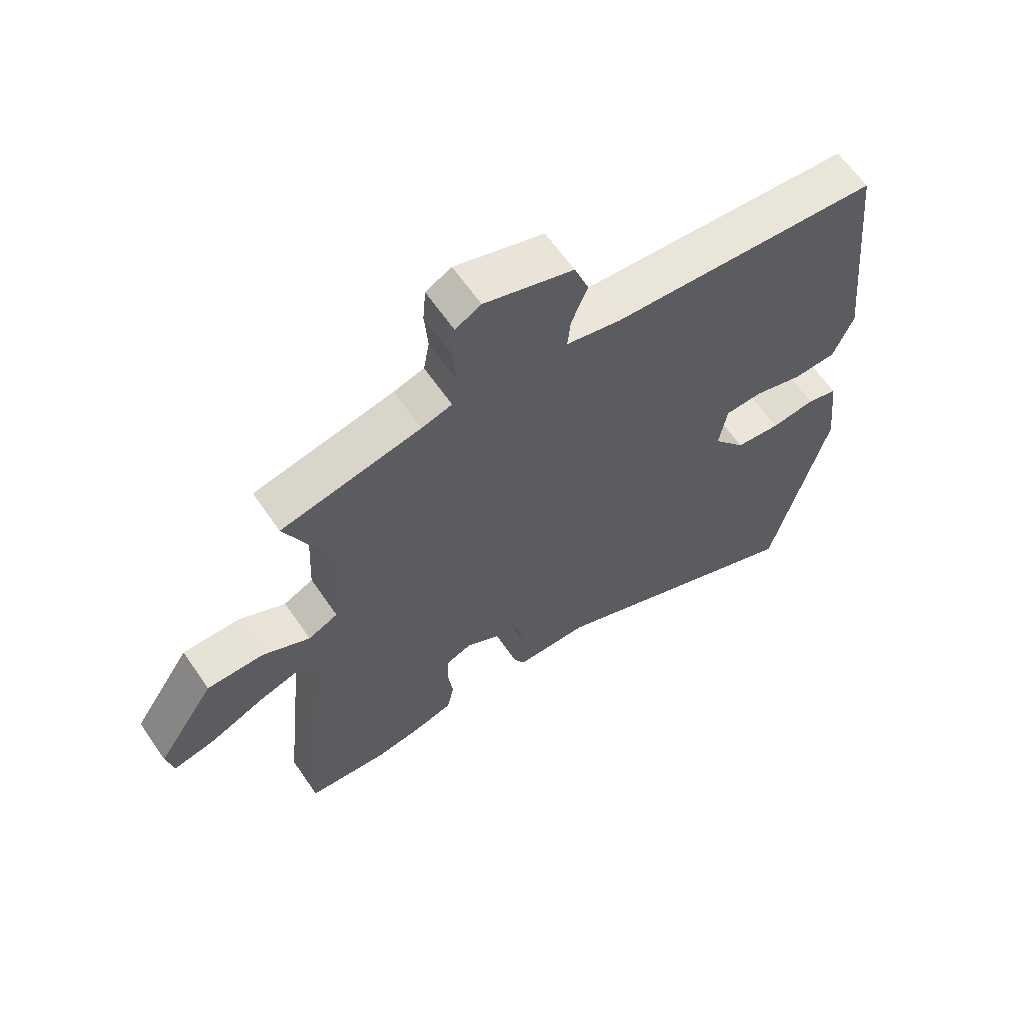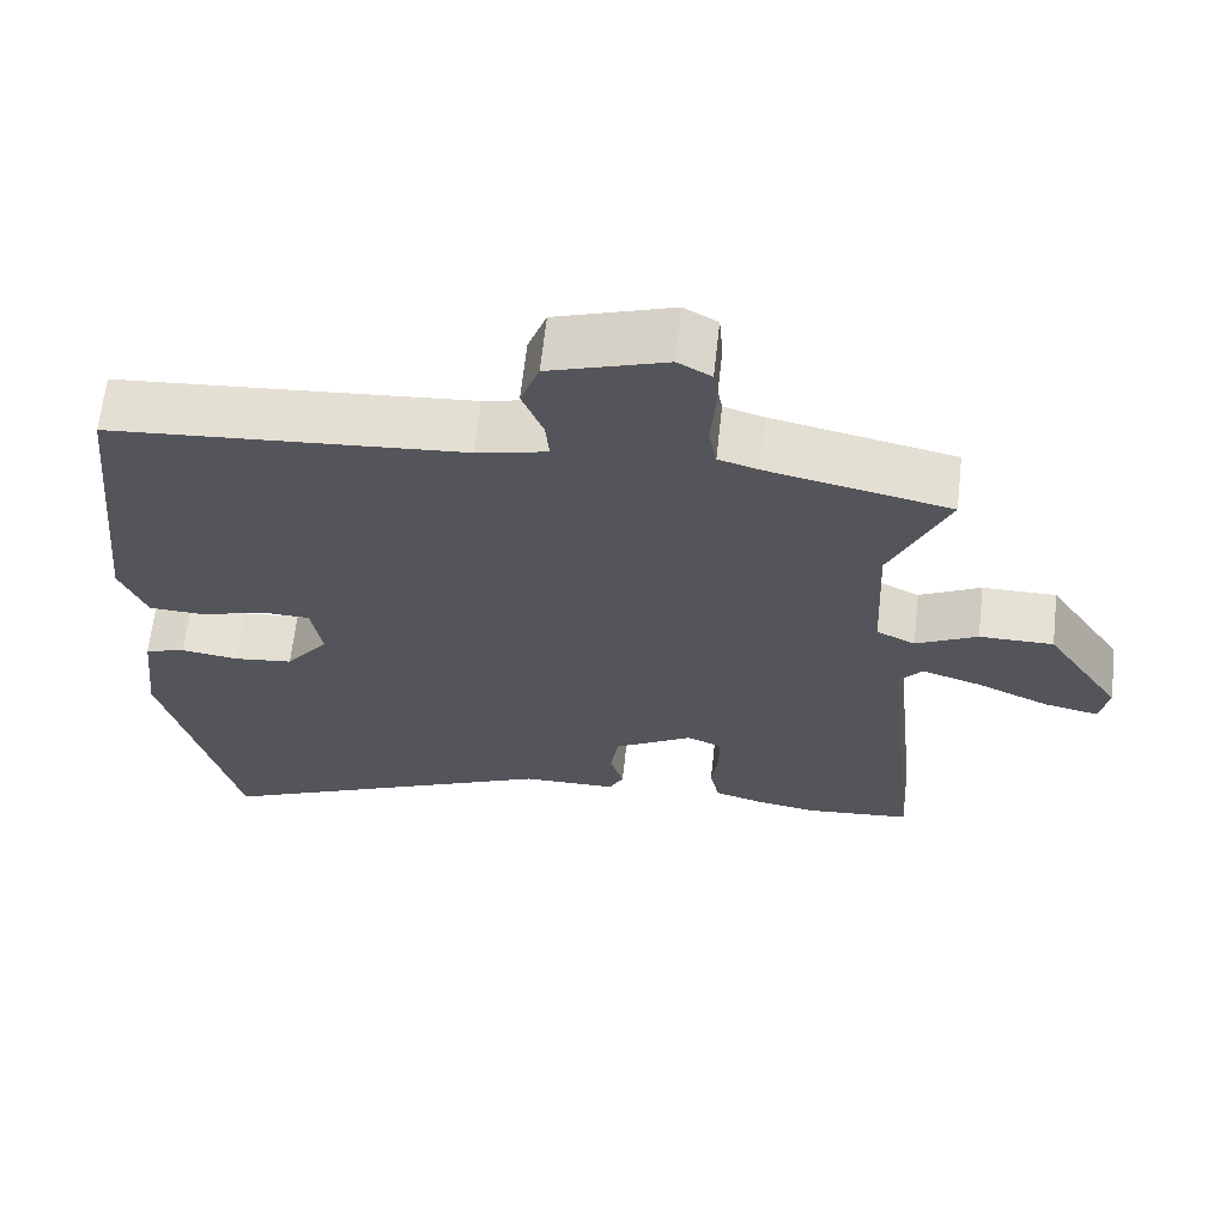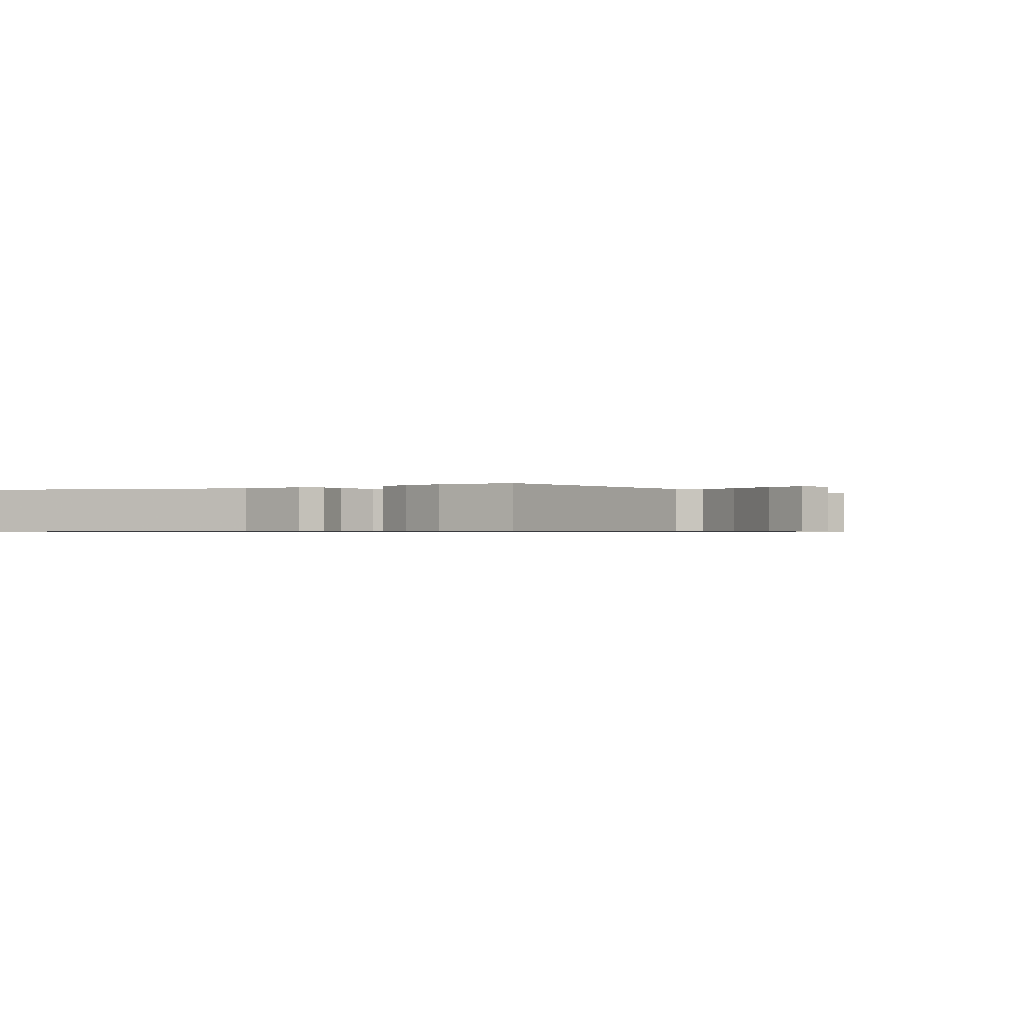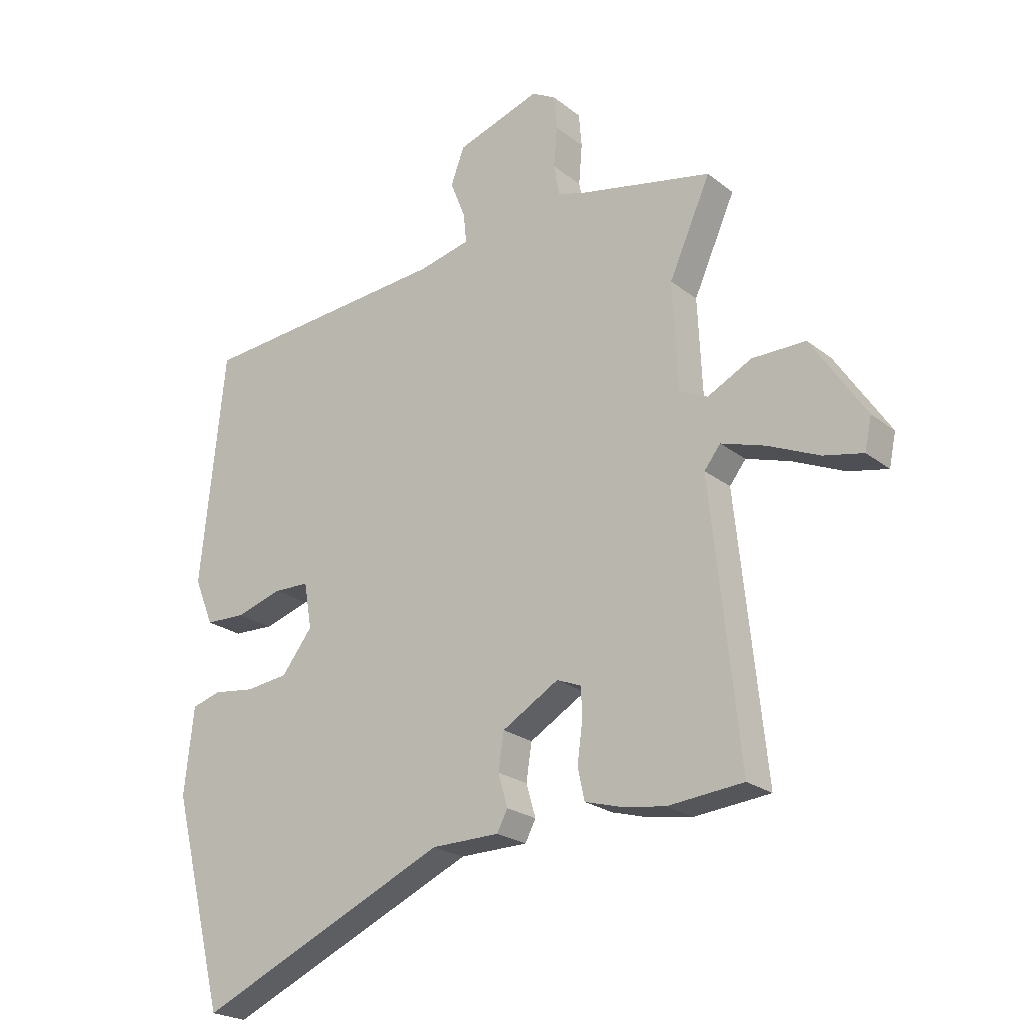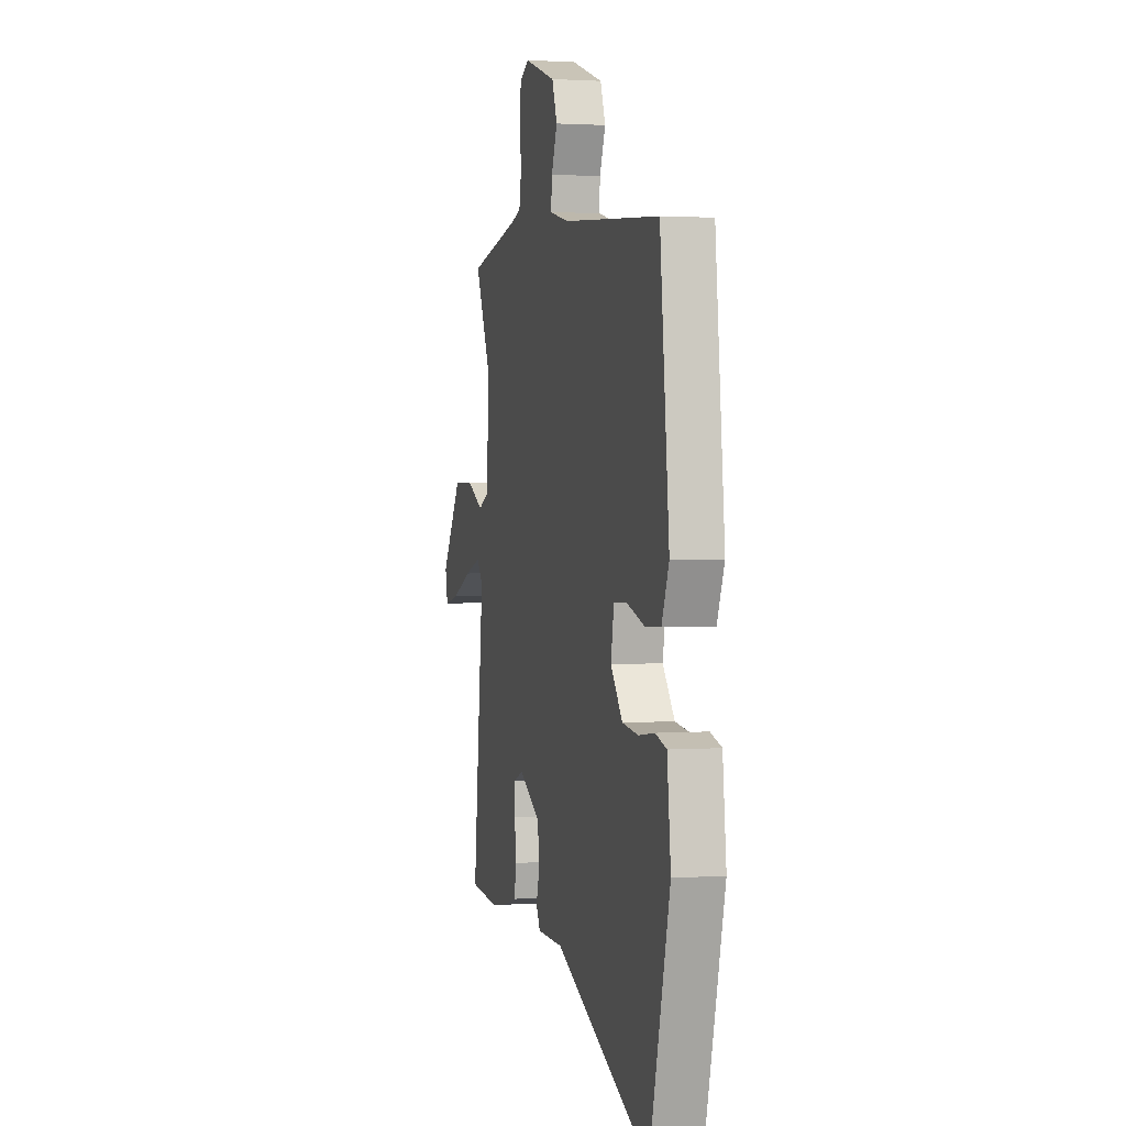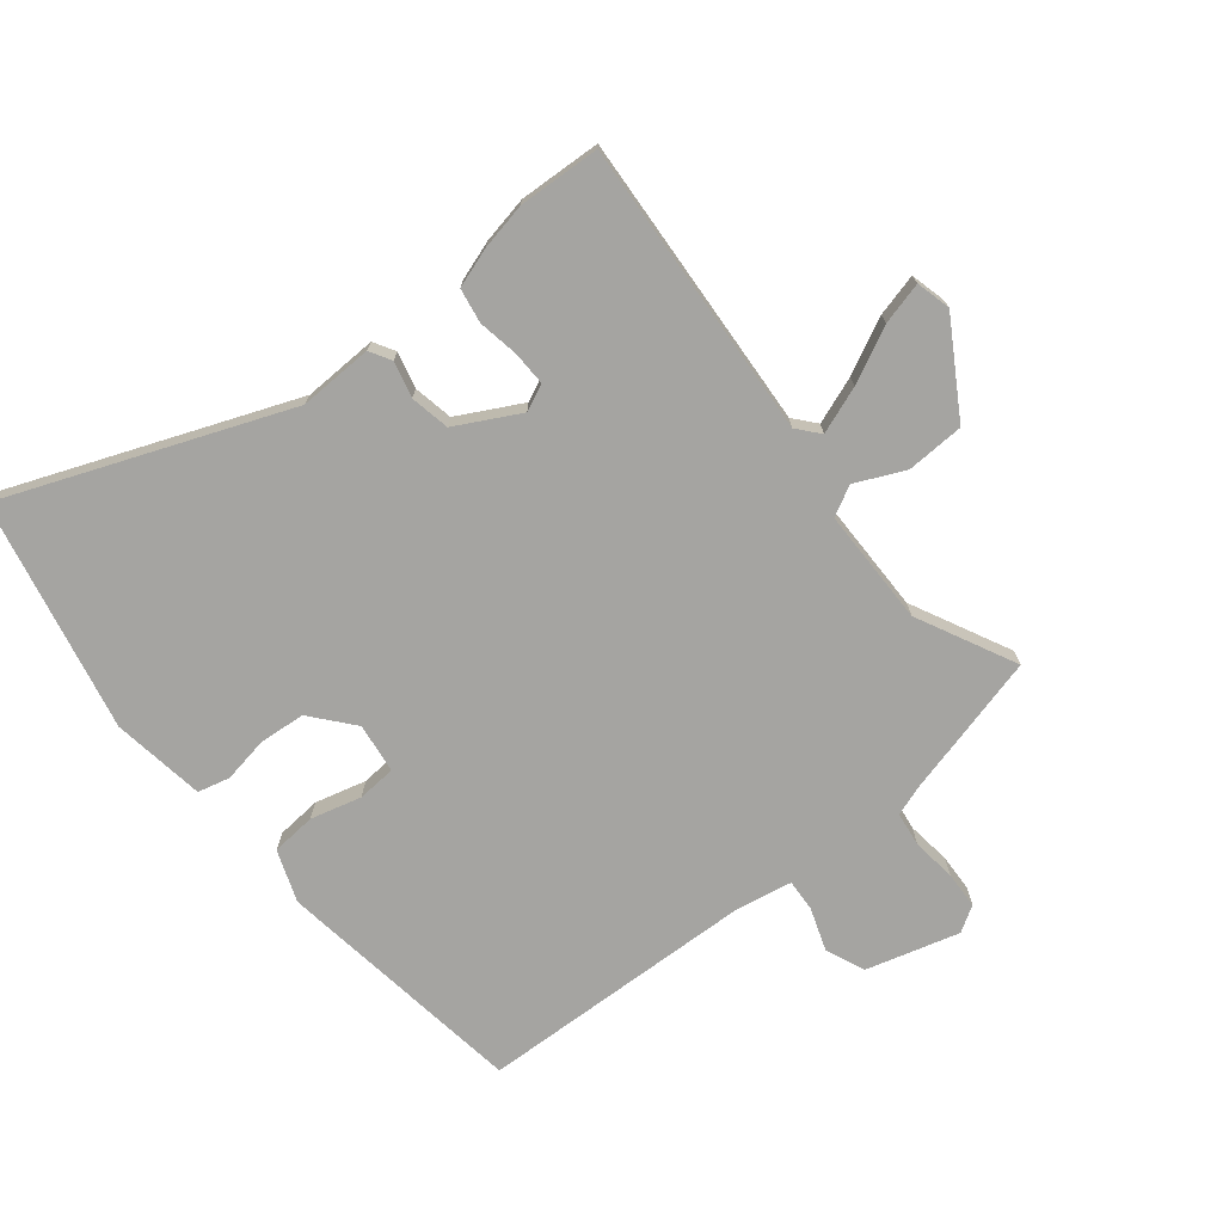
<metadata>
{"format":"obj","ext":"obj","renderer":"f3d","projection":"perspective","resolution":1024,"background":"white","views":[{"elev":62.9,"azim":-34.5,"up":"+Z"},{"elev":64.7,"azim":-173.6,"up":"+Z"},{"elev":-0.6,"azim":-140.7,"up":"+Y"},{"elev":-22.8,"azim":-142.6,"up":"+Z"},{"elev":1.9,"azim":75.8,"up":"+Z"},{"elev":-73.4,"azim":-138.9,"up":"+Y"}]}
</metadata>
<code>
v 0.545 0.07 -0.322
v 0.45 0.07 -0.696
v 0.001 0.07 -0.498
v -0.12 0.07 -0.497
v -0.139 0.07 -0.461
v -0.122 0.07 -0.403
v -0.132 0.07 -0.338
v -0.233 0.07 -0.279
v -0.277 0.07 -0.297
v -0.278 0.07 -0.352
v -0.269 0.07 -0.42
v -0.281 0.07 -0.476
v -0.347 0.07 -0.495
v -0.423 0.07 -0.507
v -0.557 0.07 -0.495
v -0.506 0.07 -0.01
v -0.535 0.07 0.027
v -0.613 0.07 0.002
v -0.705 0.07 -0.039
v -0.775 0.07 -0.054
v -0.787 0.07 0.003
v -0.69 0.07 0.149
v -0.595 0.07 0.149
v -0.516 0.07 0.109
v -0.466 0.07 0.133
v -0.457 0.07 0.323
v -0.531 0.07 0.488
v -0.296 0.07 0.538
v -0.245 0.07 0.553
v -0.235 0.07 0.609
v -0.241 0.07 0.681
v -0.236 0.07 0.741
v -0.193 0.07 0.765
v -0.043 0.07 0.716
v -0.019 0.07 0.651
v -0.046 0.07 0.583
v -0.051 0.07 0.531
v 0.04 0.07 0.51
v 0.494 0.07 0.474
v 0.537 0.07 0.06
v 0.503 0.07 -0.023
v 0.43 0.07 -0.026
v 0.348 0.07 -0.001
v 0.285 0.07 -0.003
v 0.271 0.07 -0.084
v 0.326 0.07 -0.155
v 0.402 0.07 -0.164
v 0.476 0.07 -0.154
v 0.528 0.07 -0.169
v 0.537 0.07 -0.25
v 0.545 0 -0.322
v 0.45 0 -0.696
v 0.001 0 -0.498
v -0.12 0 -0.497
v -0.139 0 -0.461
v -0.122 0 -0.403
v -0.132 0 -0.338
v -0.233 0 -0.279
v -0.277 0 -0.297
v -0.278 0 -0.352
v -0.269 0 -0.42
v -0.281 0 -0.476
v -0.347 0 -0.495
v -0.423 0 -0.507
v -0.557 0 -0.495
v -0.506 0 -0.01
v -0.535 0 0.027
v -0.613 0 0.002
v -0.705 0 -0.039
v -0.775 0 -0.054
v -0.787 0 0.003
v -0.69 0 0.149
v -0.595 0 0.149
v -0.516 0 0.109
v -0.466 0 0.133
v -0.457 0 0.323
v -0.531 0 0.488
v -0.296 0 0.538
v -0.245 0 0.553
v -0.235 0 0.609
v -0.241 0 0.681
v -0.236 0 0.741
v -0.193 0 0.765
v -0.043 0 0.716
v -0.019 0 0.651
v -0.046 0 0.583
v -0.051 0 0.531
v 0.04 0 0.51
v 0.494 0 0.474
v 0.537 0 0.06
v 0.503 0 -0.023
v 0.43 0 -0.026
v 0.348 0 -0.001
v 0.285 0 -0.003
v 0.271 0 -0.084
v 0.326 0 -0.155
v 0.402 0 -0.164
v 0.476 0 -0.154
v 0.528 0 -0.169
v 0.537 0 -0.25
f 47 48 49 50
f 46 47 50 1
f 40 41 42 43
f 38 39 40 43
f 37 38 43 44
f 33 34 35 36
f 33 36 37
f 30 31 32 33
f 29 30 33 37
f 28 29 37 44
f 26 27 28 44
f 21 22 23 24
f 19 20 21 24
f 18 19 24 25
f 17 18 25
f 16 17 25
f 15 16 25
f 14 15 25
f 10 11 12 13
f 9 10 13 14
f 3 4 5 6
f 3 6 7
f 46 1 2 3
f 45 46 3 7
f 9 14 25 26
f 8 9 26 44
f 7 8 44 45
f 100 99 98 97
f 51 100 97 96
f 93 92 91 90
f 93 90 89 88
f 94 93 88 87
f 86 85 84 83
f 87 86 83
f 83 82 81 80
f 87 83 80 79
f 94 87 79 78
f 94 78 77 76
f 74 73 72 71
f 74 71 70 69
f 75 74 69 68
f 75 68 67
f 75 67 66
f 75 66 65
f 75 65 64
f 63 62 61 60
f 64 63 60 59
f 56 55 54 53
f 57 56 53
f 53 52 51 96
f 57 53 96 95
f 76 75 64 59
f 94 76 59 58
f 95 94 58 57
f 1 51 52 2
f 2 52 53 3
f 3 53 54 4
f 4 54 55 5
f 5 55 56 6
f 6 56 57 7
f 7 57 58 8
f 8 58 59 9
f 9 59 60 10
f 10 60 61 11
f 11 61 62 12
f 12 62 63 13
f 13 63 64 14
f 14 64 65 15
f 15 65 66 16
f 16 66 67 17
f 17 67 68 18
f 18 68 69 19
f 19 69 70 20
f 20 70 71 21
f 21 71 72 22
f 22 72 73 23
f 23 73 74 24
f 24 74 75 25
f 25 75 76 26
f 26 76 77 27
f 27 77 78 28
f 28 78 79 29
f 29 79 80 30
f 30 80 81 31
f 31 81 82 32
f 32 82 83 33
f 33 83 84 34
f 34 84 85 35
f 35 85 86 36
f 36 86 87 37
f 37 87 88 38
f 38 88 89 39
f 39 89 90 40
f 40 90 91 41
f 41 91 92 42
f 42 92 93 43
f 43 93 94 44
f 44 94 95 45
f 45 95 96 46
f 46 96 97 47
f 47 97 98 48
f 48 98 99 49
f 49 99 100 50
f 50 100 51 1

</code>
